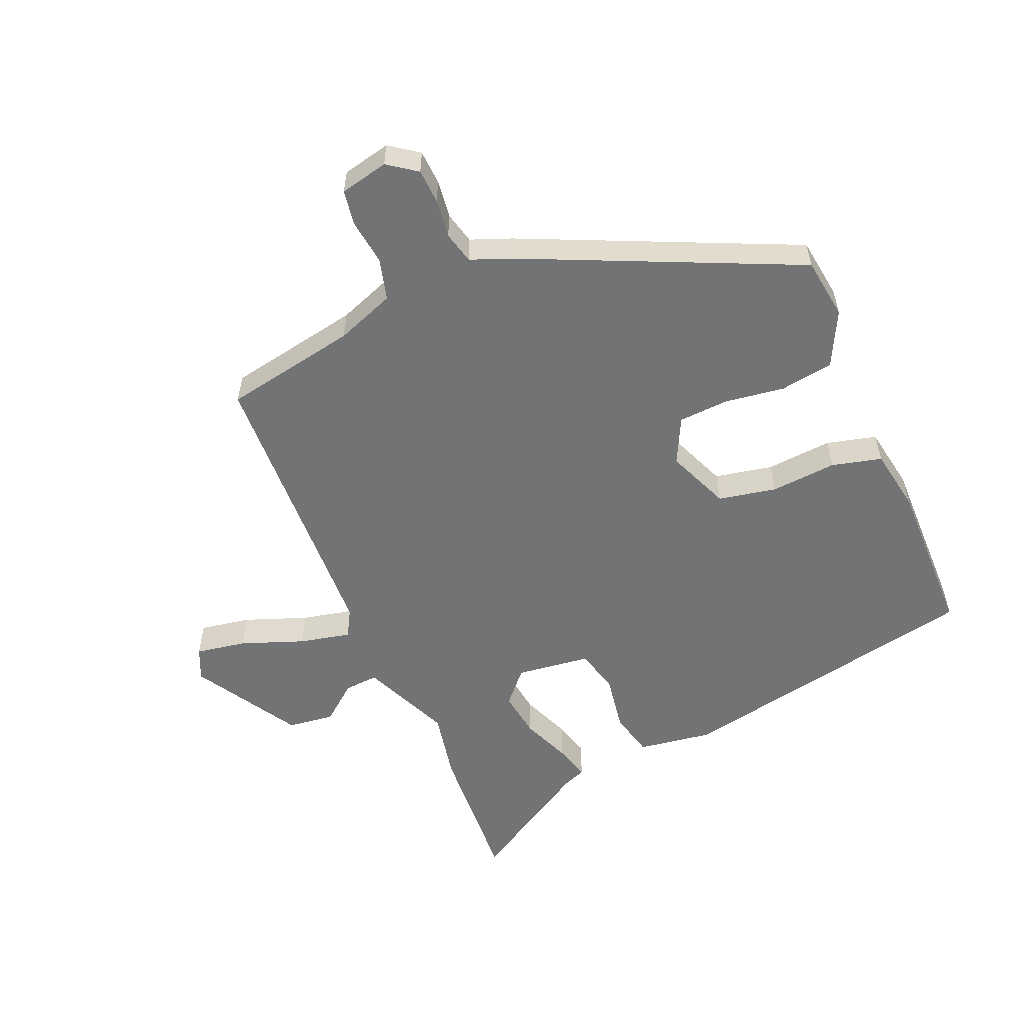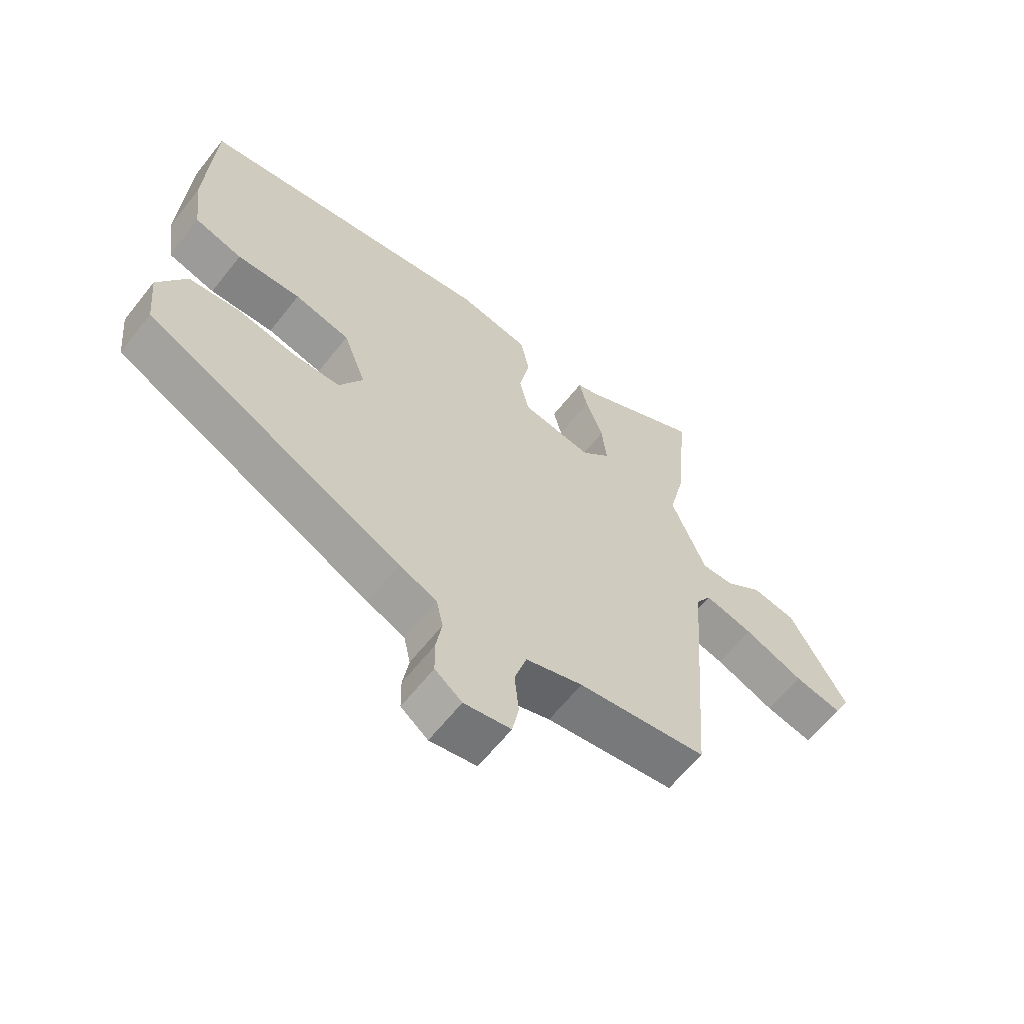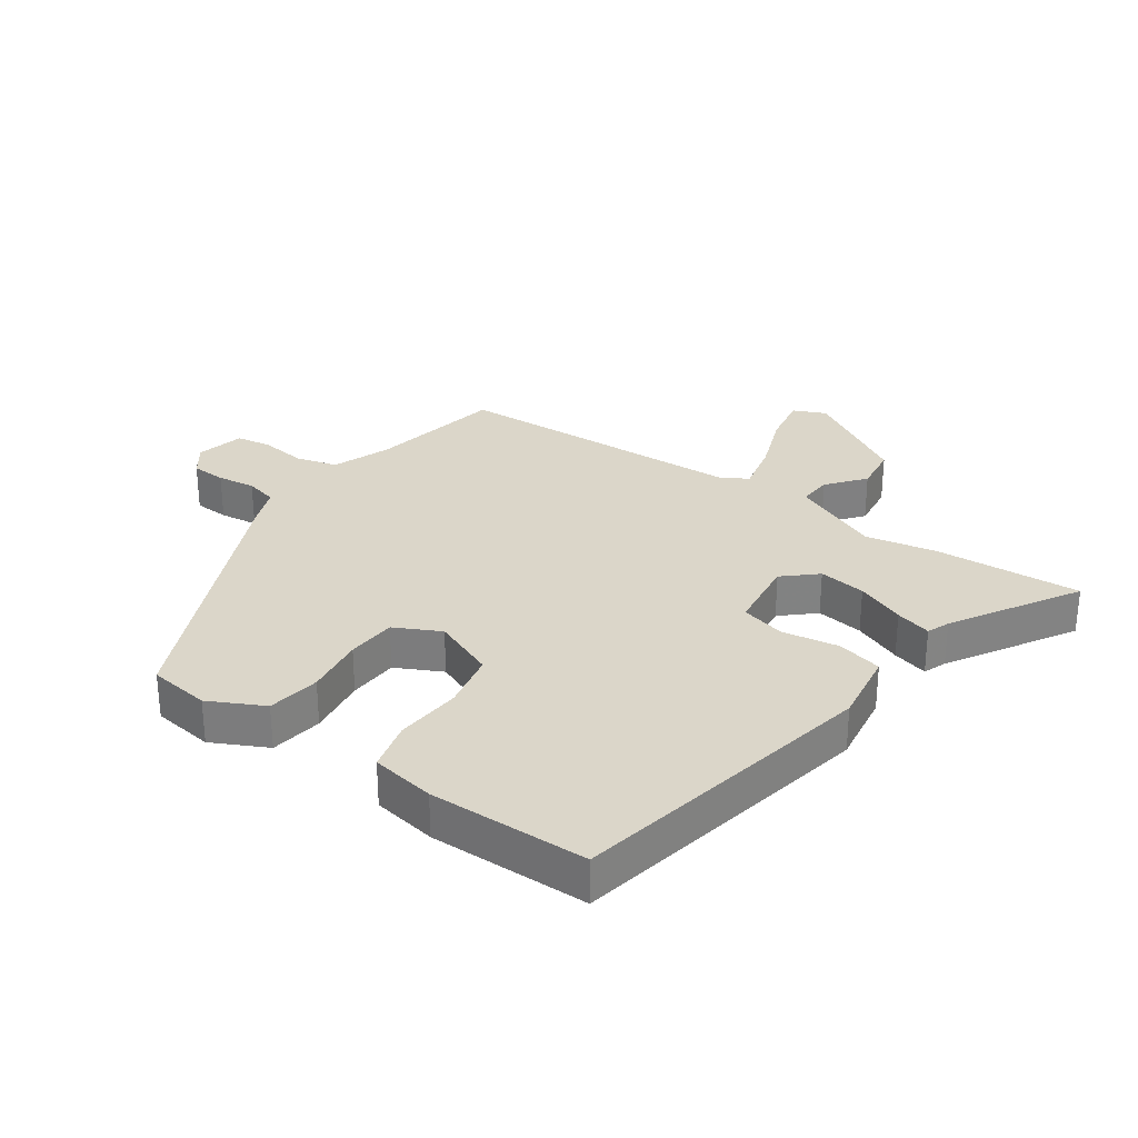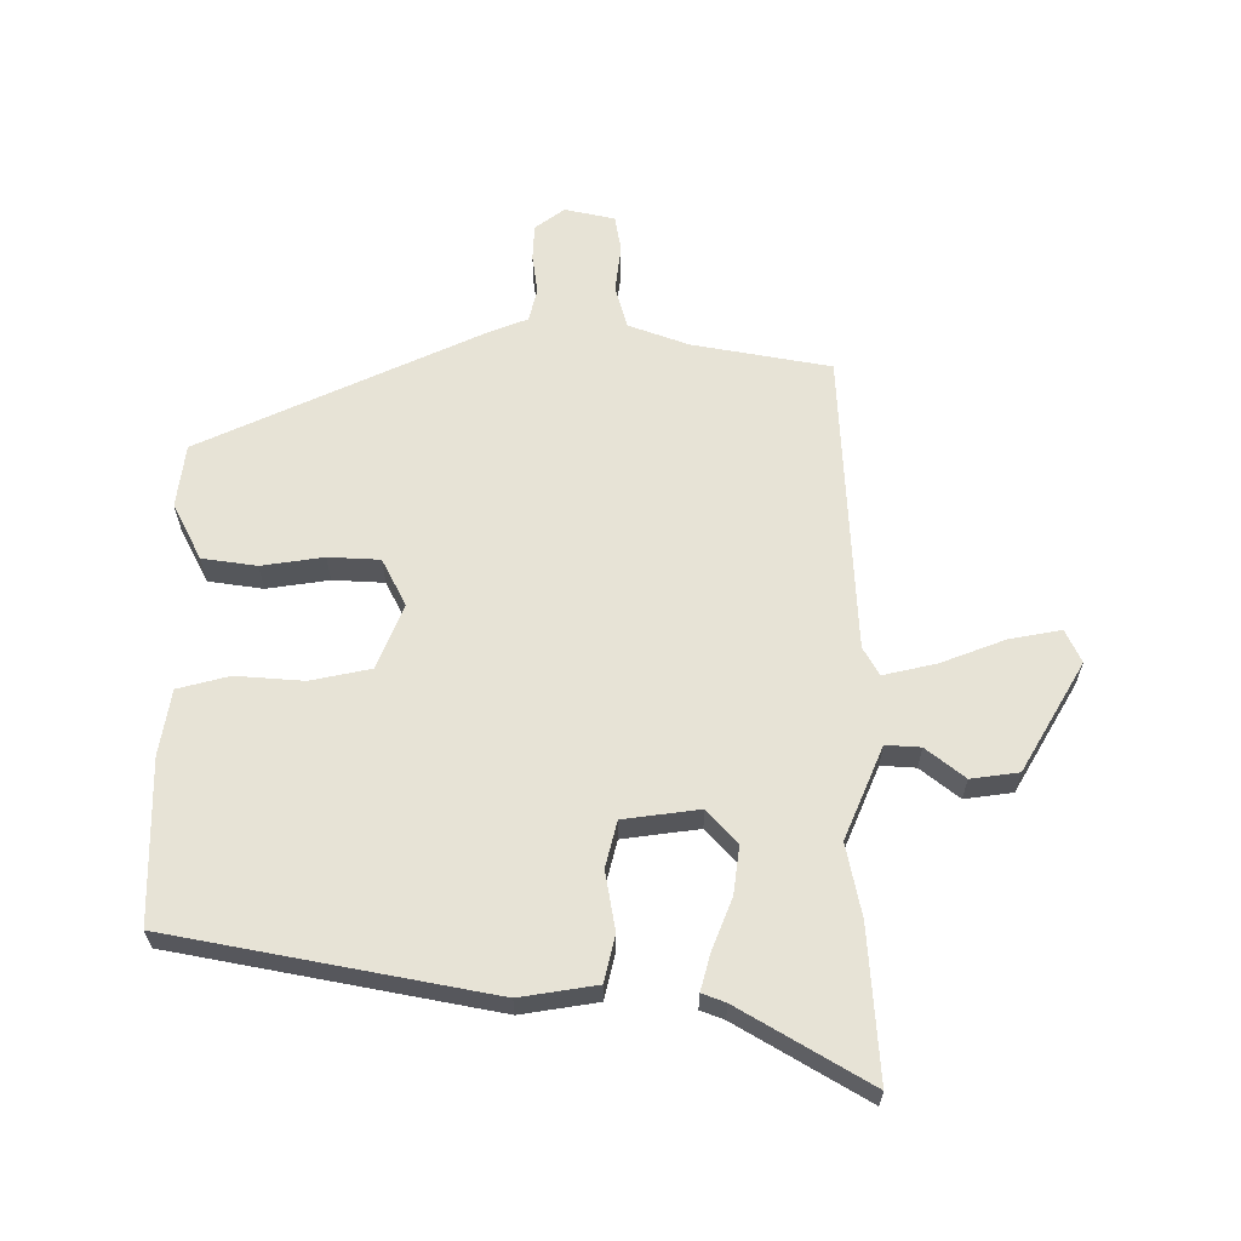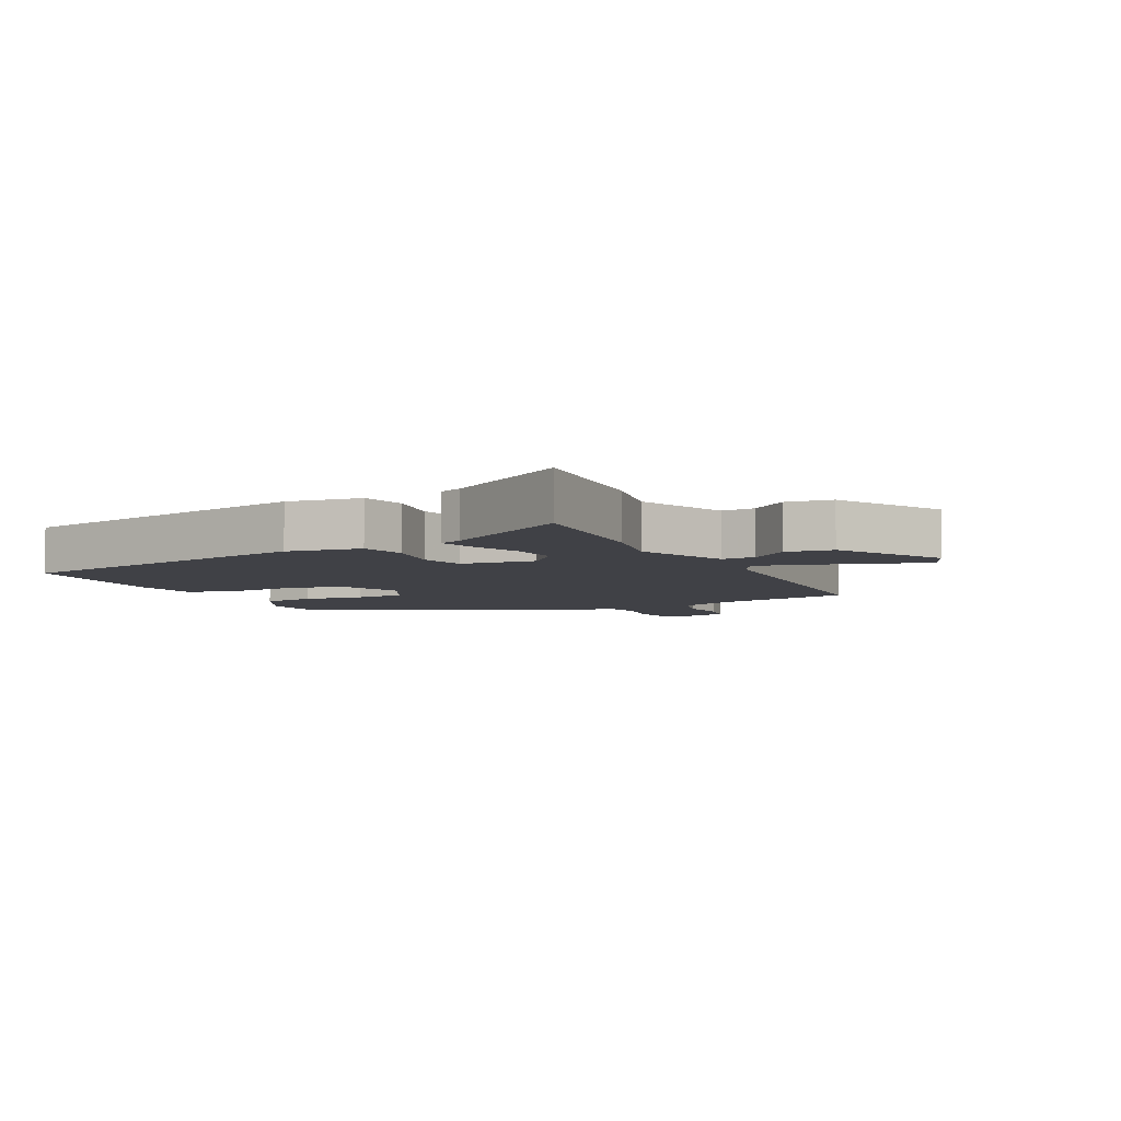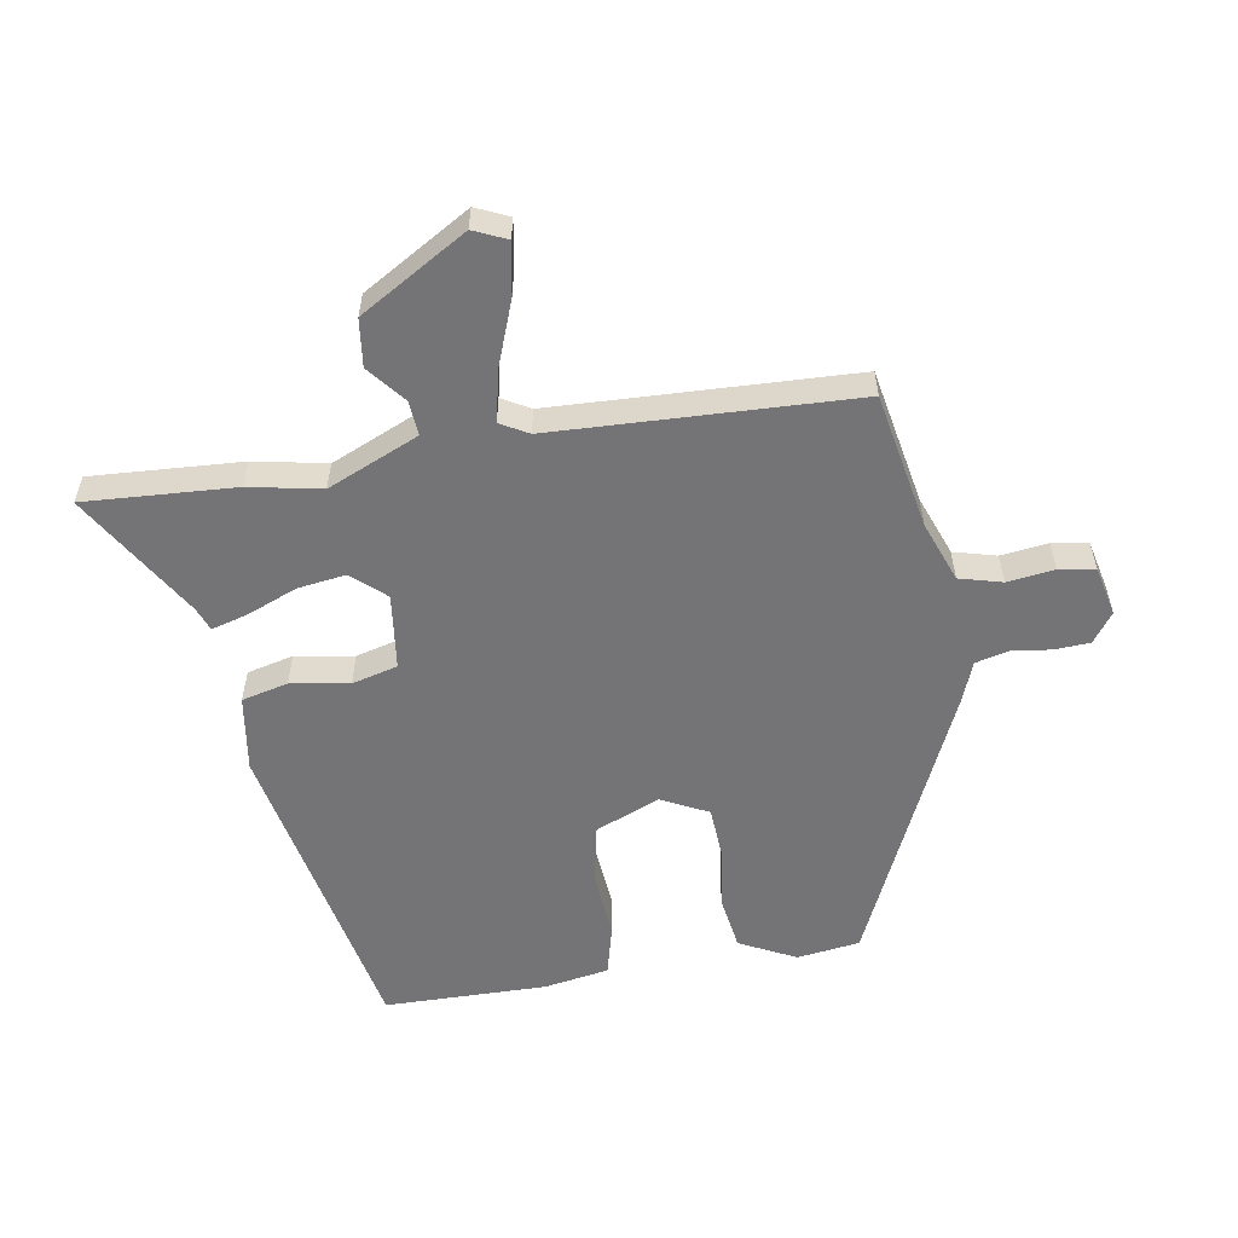
<metadata>
{"format":"obj","ext":"obj","renderer":"f3d","projection":"perspective","resolution":1024,"background":"white","views":[{"elev":-55.8,"azim":-155.0,"up":"+Y"},{"elev":-62.7,"azim":-38.3,"up":"+Z"},{"elev":29.8,"azim":-53.1,"up":"+Y"},{"elev":62.7,"azim":1.6,"up":"+Y"},{"elev":-6.0,"azim":28.1,"up":"+Y"},{"elev":-56.3,"azim":101.4,"up":"+Y"}]}
</metadata>
<code>
v -0.492 0.07 -0.323
v -0.502 0.07 -0.224
v -0.455 0.07 -0.138
v -0.37 0.07 -0.128
v -0.274 0.07 -0.145
v -0.194 0.07 -0.143
v -0.155 0.07 -0.071
v -0.193 0.07 0.031
v -0.285 0.07 0.053
v -0.391 0.07 0.048
v -0.47 0.07 0.071
v -0.484 0.07 0.174
v -0.472 0.07 0.428
v 0.025 0.07 0.509
v 0.143 0.07 0.487
v 0.158 0.07 0.414
v 0.14 0.07 0.323
v 0.156 0.07 0.251
v 0.274 0.07 0.232
v 0.322 0.07 0.282
v 0.314 0.07 0.358
v 0.285 0.07 0.437
v 0.271 0.07 0.495
v 0.308 0.07 0.508
v 0.511 0.07 0.621
v 0.489 0.07 0.386
v 0.463 0.07 0.274
v 0.52 0.07 0.129
v 0.574 0.07 0.131
v 0.635 0.07 0.177
v 0.709 0.07 0.165
v 0.803 0.07 -0.006
v 0.778 0.07 -0.057
v 0.698 0.07 -0.04
v 0.599 0.07 0.001
v 0.518 0.07 0.022
v 0.492 0.07 -0.021
v 0.457 0.07 -0.49
v 0.242 0.07 -0.523
v 0.147 0.07 -0.555
v 0.127 0.07 -0.621
v 0.134 0.07 -0.695
v 0.123 0.07 -0.751
v 0.045 0.07 -0.766
v 0 0.07 -0.731
v -0.001 0.07 -0.675
v 0.009 0.07 -0.614
v -0.002 0.07 -0.562
v -0.065 0.07 -0.535
v -0.492 0 -0.323
v -0.502 0 -0.224
v -0.455 0 -0.138
v -0.37 0 -0.128
v -0.274 0 -0.145
v -0.194 0 -0.143
v -0.155 0 -0.071
v -0.193 0 0.031
v -0.285 0 0.053
v -0.391 0 0.048
v -0.47 0 0.071
v -0.484 0 0.174
v -0.472 0 0.428
v 0.025 0 0.509
v 0.143 0 0.487
v 0.158 0 0.414
v 0.14 0 0.323
v 0.156 0 0.251
v 0.274 0 0.232
v 0.322 0 0.282
v 0.314 0 0.358
v 0.285 0 0.437
v 0.271 0 0.495
v 0.308 0 0.508
v 0.511 0 0.621
v 0.489 0 0.386
v 0.463 0 0.274
v 0.52 0 0.129
v 0.574 0 0.131
v 0.635 0 0.177
v 0.709 0 0.165
v 0.803 0 -0.006
v 0.778 0 -0.057
v 0.698 0 -0.04
v 0.599 0 0.001
v 0.518 0 0.022
v 0.492 0 -0.021
v 0.457 0 -0.49
v 0.242 0 -0.523
v 0.147 0 -0.555
v 0.127 0 -0.621
v 0.134 0 -0.695
v 0.123 0 -0.751
v 0.045 0 -0.766
v 0 0 -0.731
v -0.001 0 -0.675
v 0.009 0 -0.614
v -0.002 0 -0.562
v -0.065 0 -0.535
f 48 49 1 2
f 44 45 46 47
f 44 47 48
f 41 42 43 44
f 40 41 44 48
f 39 40 48 2
f 37 38 39 2
f 32 33 34 35
f 32 35 36
f 29 30 31 32
f 28 29 32 36
f 27 28 36 37
f 24 25 26 27
f 21 22 23 24
f 20 21 24 27
f 19 20 27 37
f 14 15 16 17
f 14 17 18
f 13 14 18
f 12 13 18
f 9 10 11 12
f 8 9 12 18
f 7 8 18 19
f 2 3 4 5
f 2 5 6
f 37 2 6
f 6 7 19 37
f 51 50 98 97
f 96 95 94 93
f 97 96 93
f 93 92 91 90
f 97 93 90 89
f 51 97 89 88
f 51 88 87 86
f 84 83 82 81
f 85 84 81
f 81 80 79 78
f 85 81 78 77
f 86 85 77 76
f 76 75 74 73
f 73 72 71 70
f 76 73 70 69
f 86 76 69 68
f 66 65 64 63
f 67 66 63
f 67 63 62
f 67 62 61
f 61 60 59 58
f 67 61 58 57
f 68 67 57 56
f 54 53 52 51
f 55 54 51
f 55 51 86
f 86 68 56 55
f 1 50 51 2
f 2 51 52 3
f 3 52 53 4
f 4 53 54 5
f 5 54 55 6
f 6 55 56 7
f 7 56 57 8
f 8 57 58 9
f 9 58 59 10
f 10 59 60 11
f 11 60 61 12
f 12 61 62 13
f 13 62 63 14
f 14 63 64 15
f 15 64 65 16
f 16 65 66 17
f 17 66 67 18
f 18 67 68 19
f 19 68 69 20
f 20 69 70 21
f 21 70 71 22
f 22 71 72 23
f 23 72 73 24
f 24 73 74 25
f 25 74 75 26
f 26 75 76 27
f 27 76 77 28
f 28 77 78 29
f 29 78 79 30
f 30 79 80 31
f 31 80 81 32
f 32 81 82 33
f 33 82 83 34
f 34 83 84 35
f 35 84 85 36
f 36 85 86 37
f 37 86 87 38
f 38 87 88 39
f 39 88 89 40
f 40 89 90 41
f 41 90 91 42
f 42 91 92 43
f 43 92 93 44
f 44 93 94 45
f 45 94 95 46
f 46 95 96 47
f 47 96 97 48
f 48 97 98 49
f 49 98 50 1

</code>
